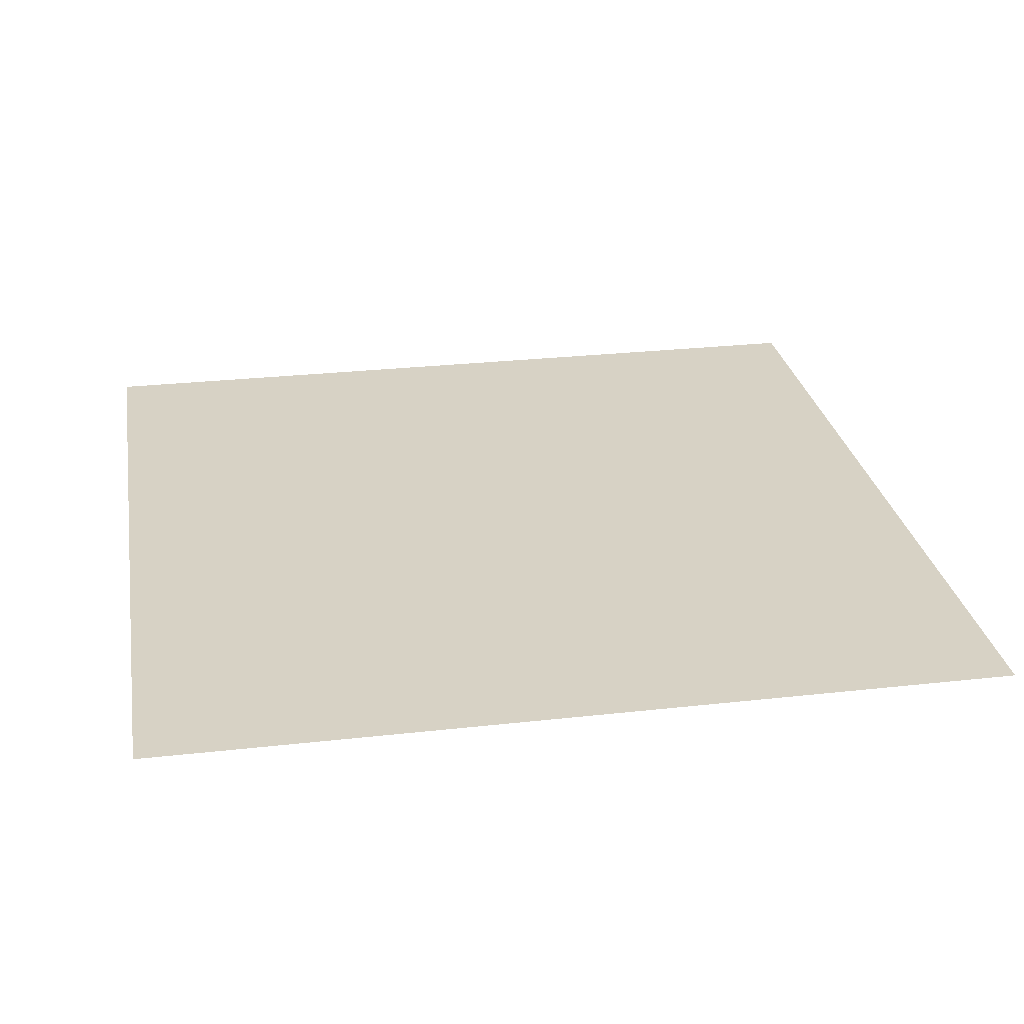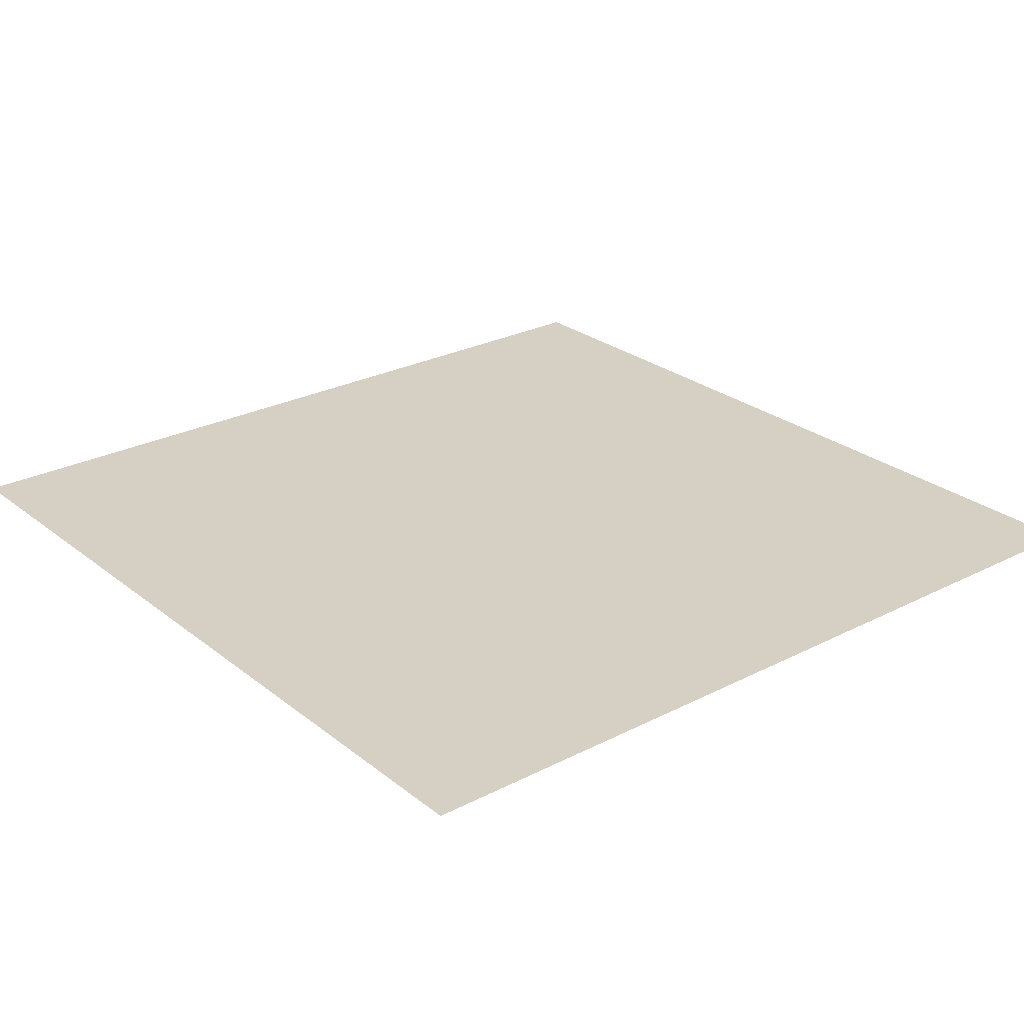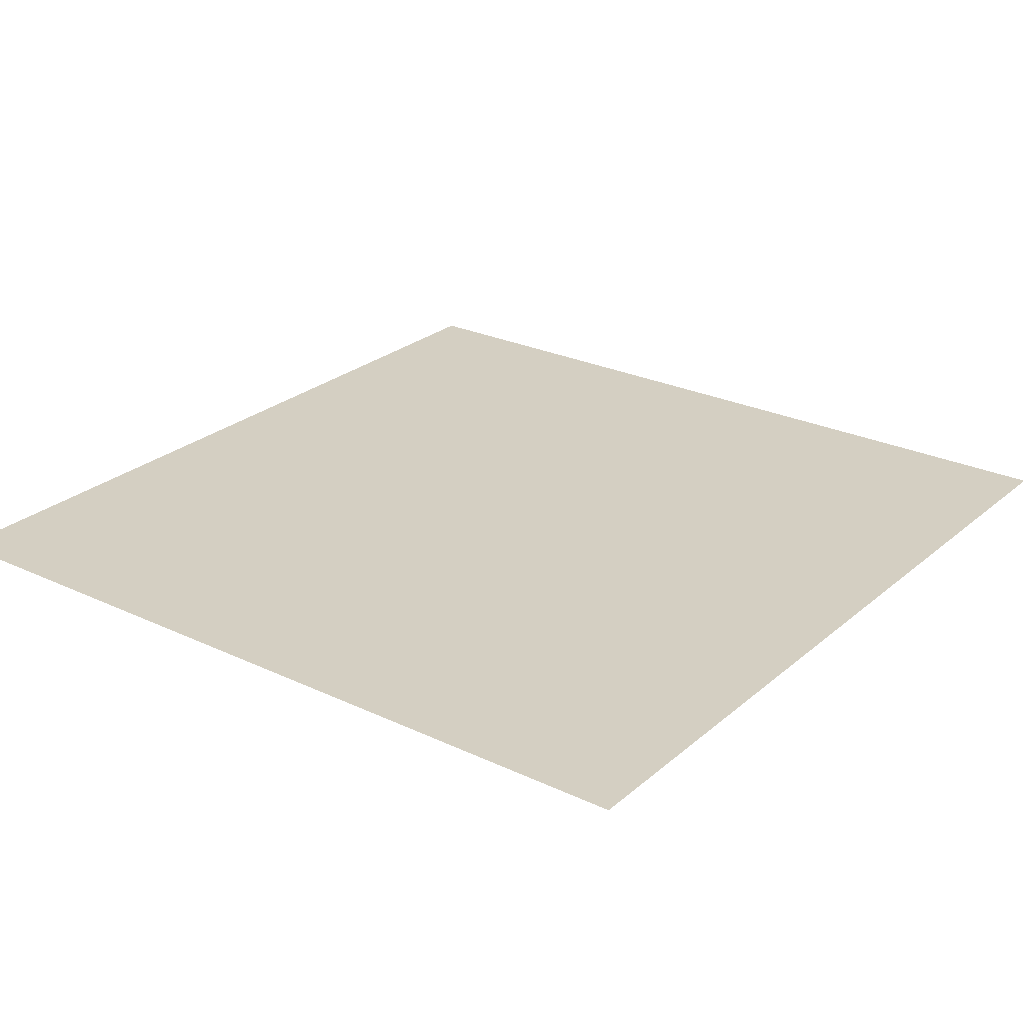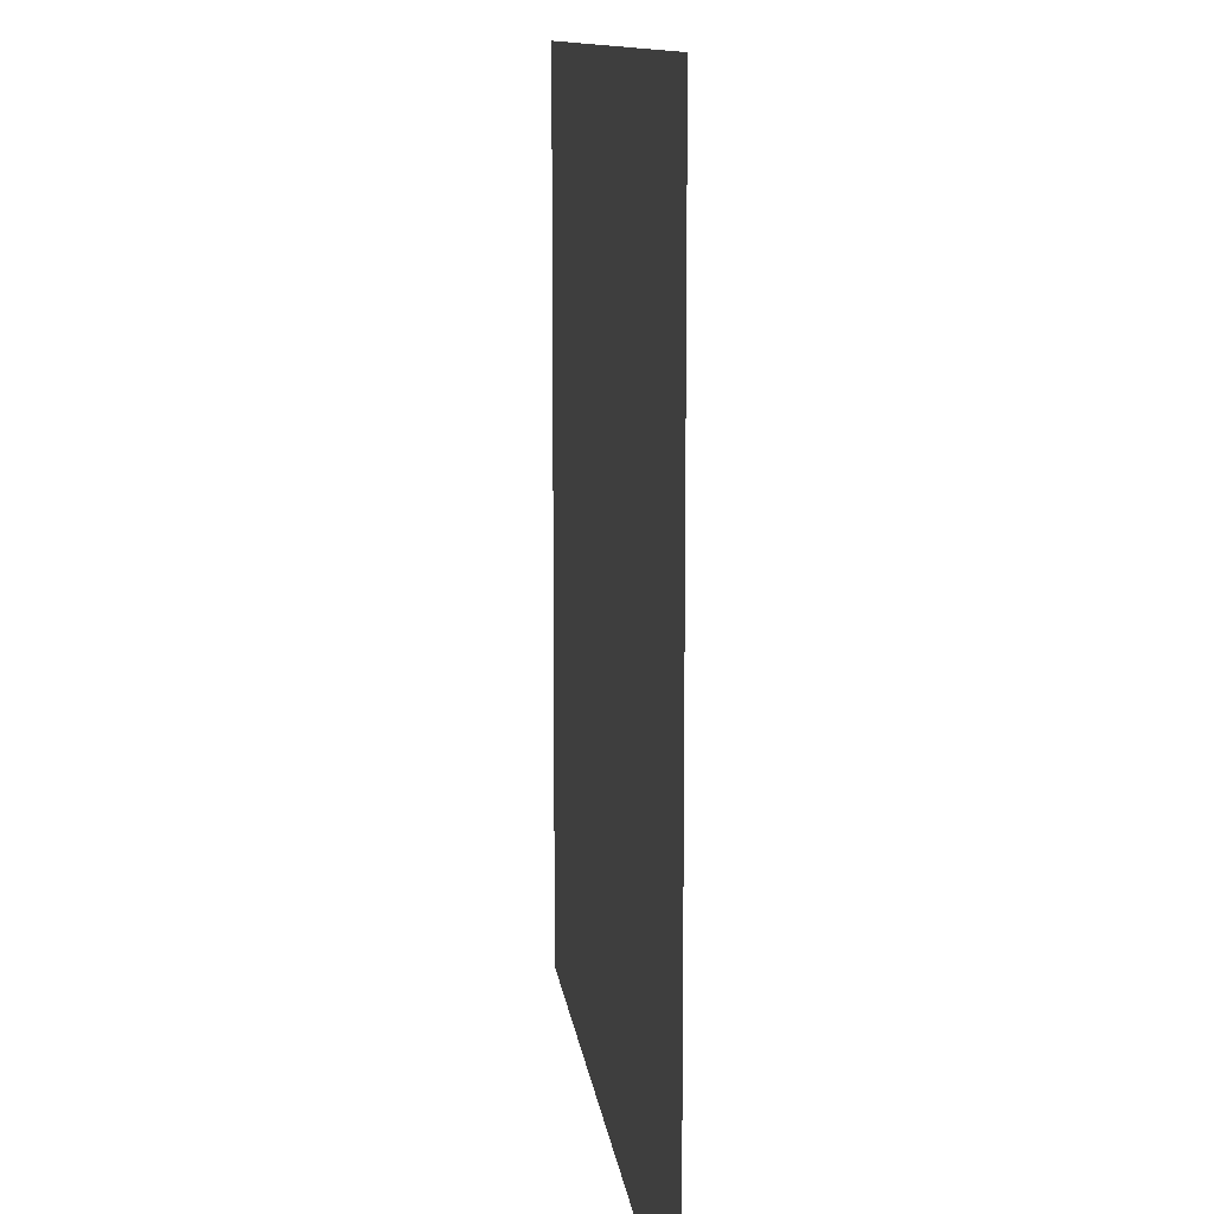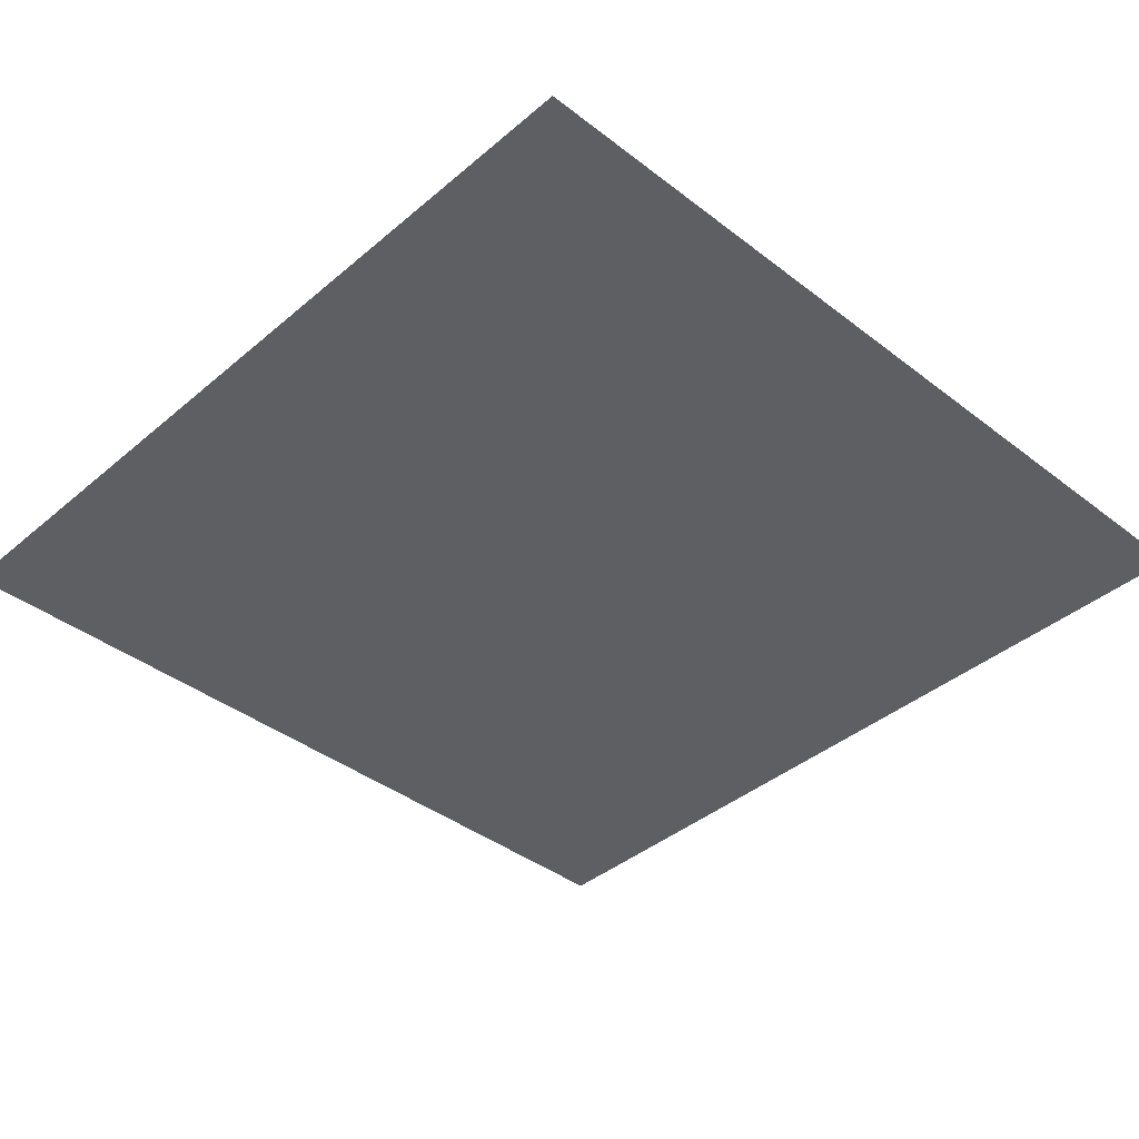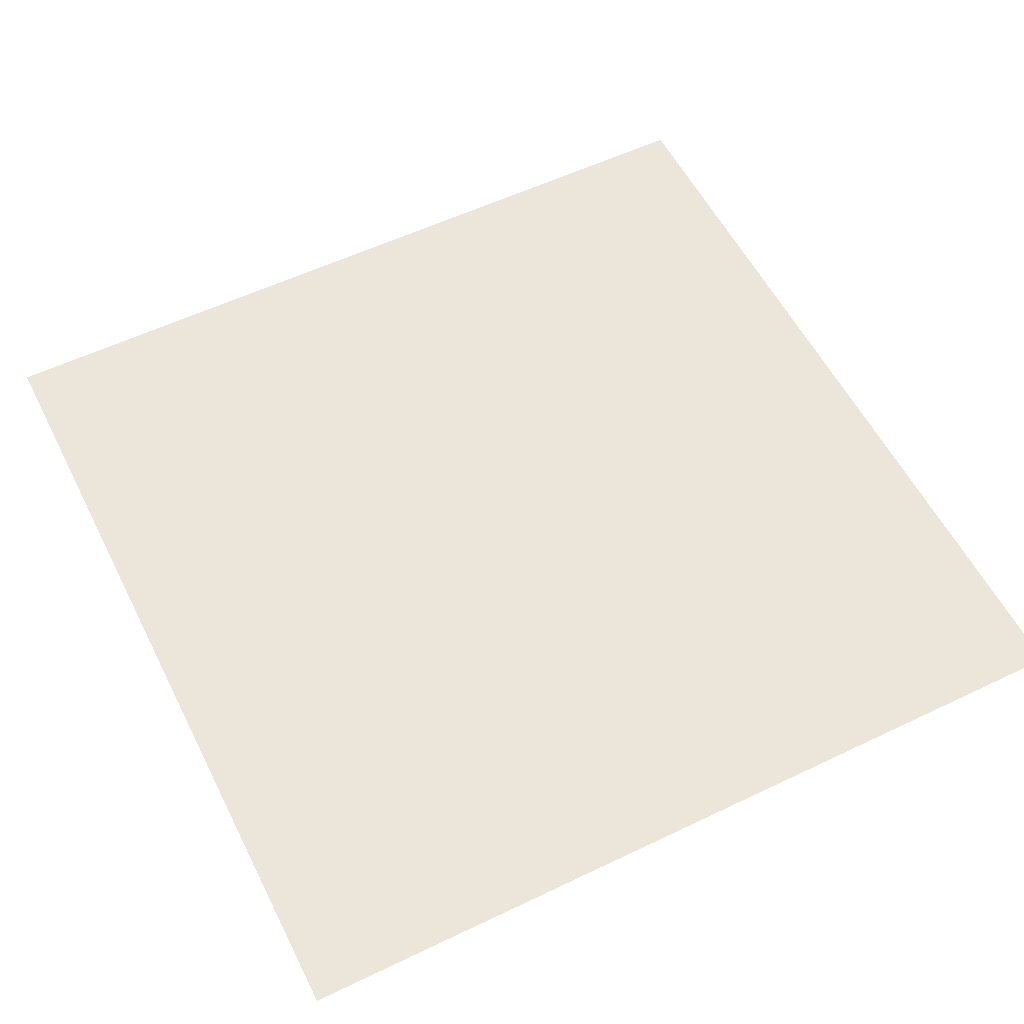
<metadata>
{"format":"obj","ext":"obj","renderer":"f3d","projection":"perspective","resolution":1024,"background":"white","views":[{"elev":27.4,"azim":80.2,"up":"+Z"},{"elev":26.1,"azim":-39.1,"up":"+Z"},{"elev":25.7,"azim":-143.0,"up":"+Z"},{"elev":11.1,"azim":83.4,"up":"+Y"},{"elev":-39.7,"azim":136.3,"up":"+Z"},{"elev":56.5,"azim":63.4,"up":"+Z"}]}
</metadata>
<code>
v  0  0  0
v  1  0  0
v  2  0  0
v  2  1  0
v  1  1  0
v  0  1  0
v  0  2  0
v  1  2  0
v  2  2  0
f 1 5 6
f 1 5 2
f 2 4 5
f 2 4 3
f 6 7 8
f 6 5 8
f 5 8 9
f 4 5 9

</code>
